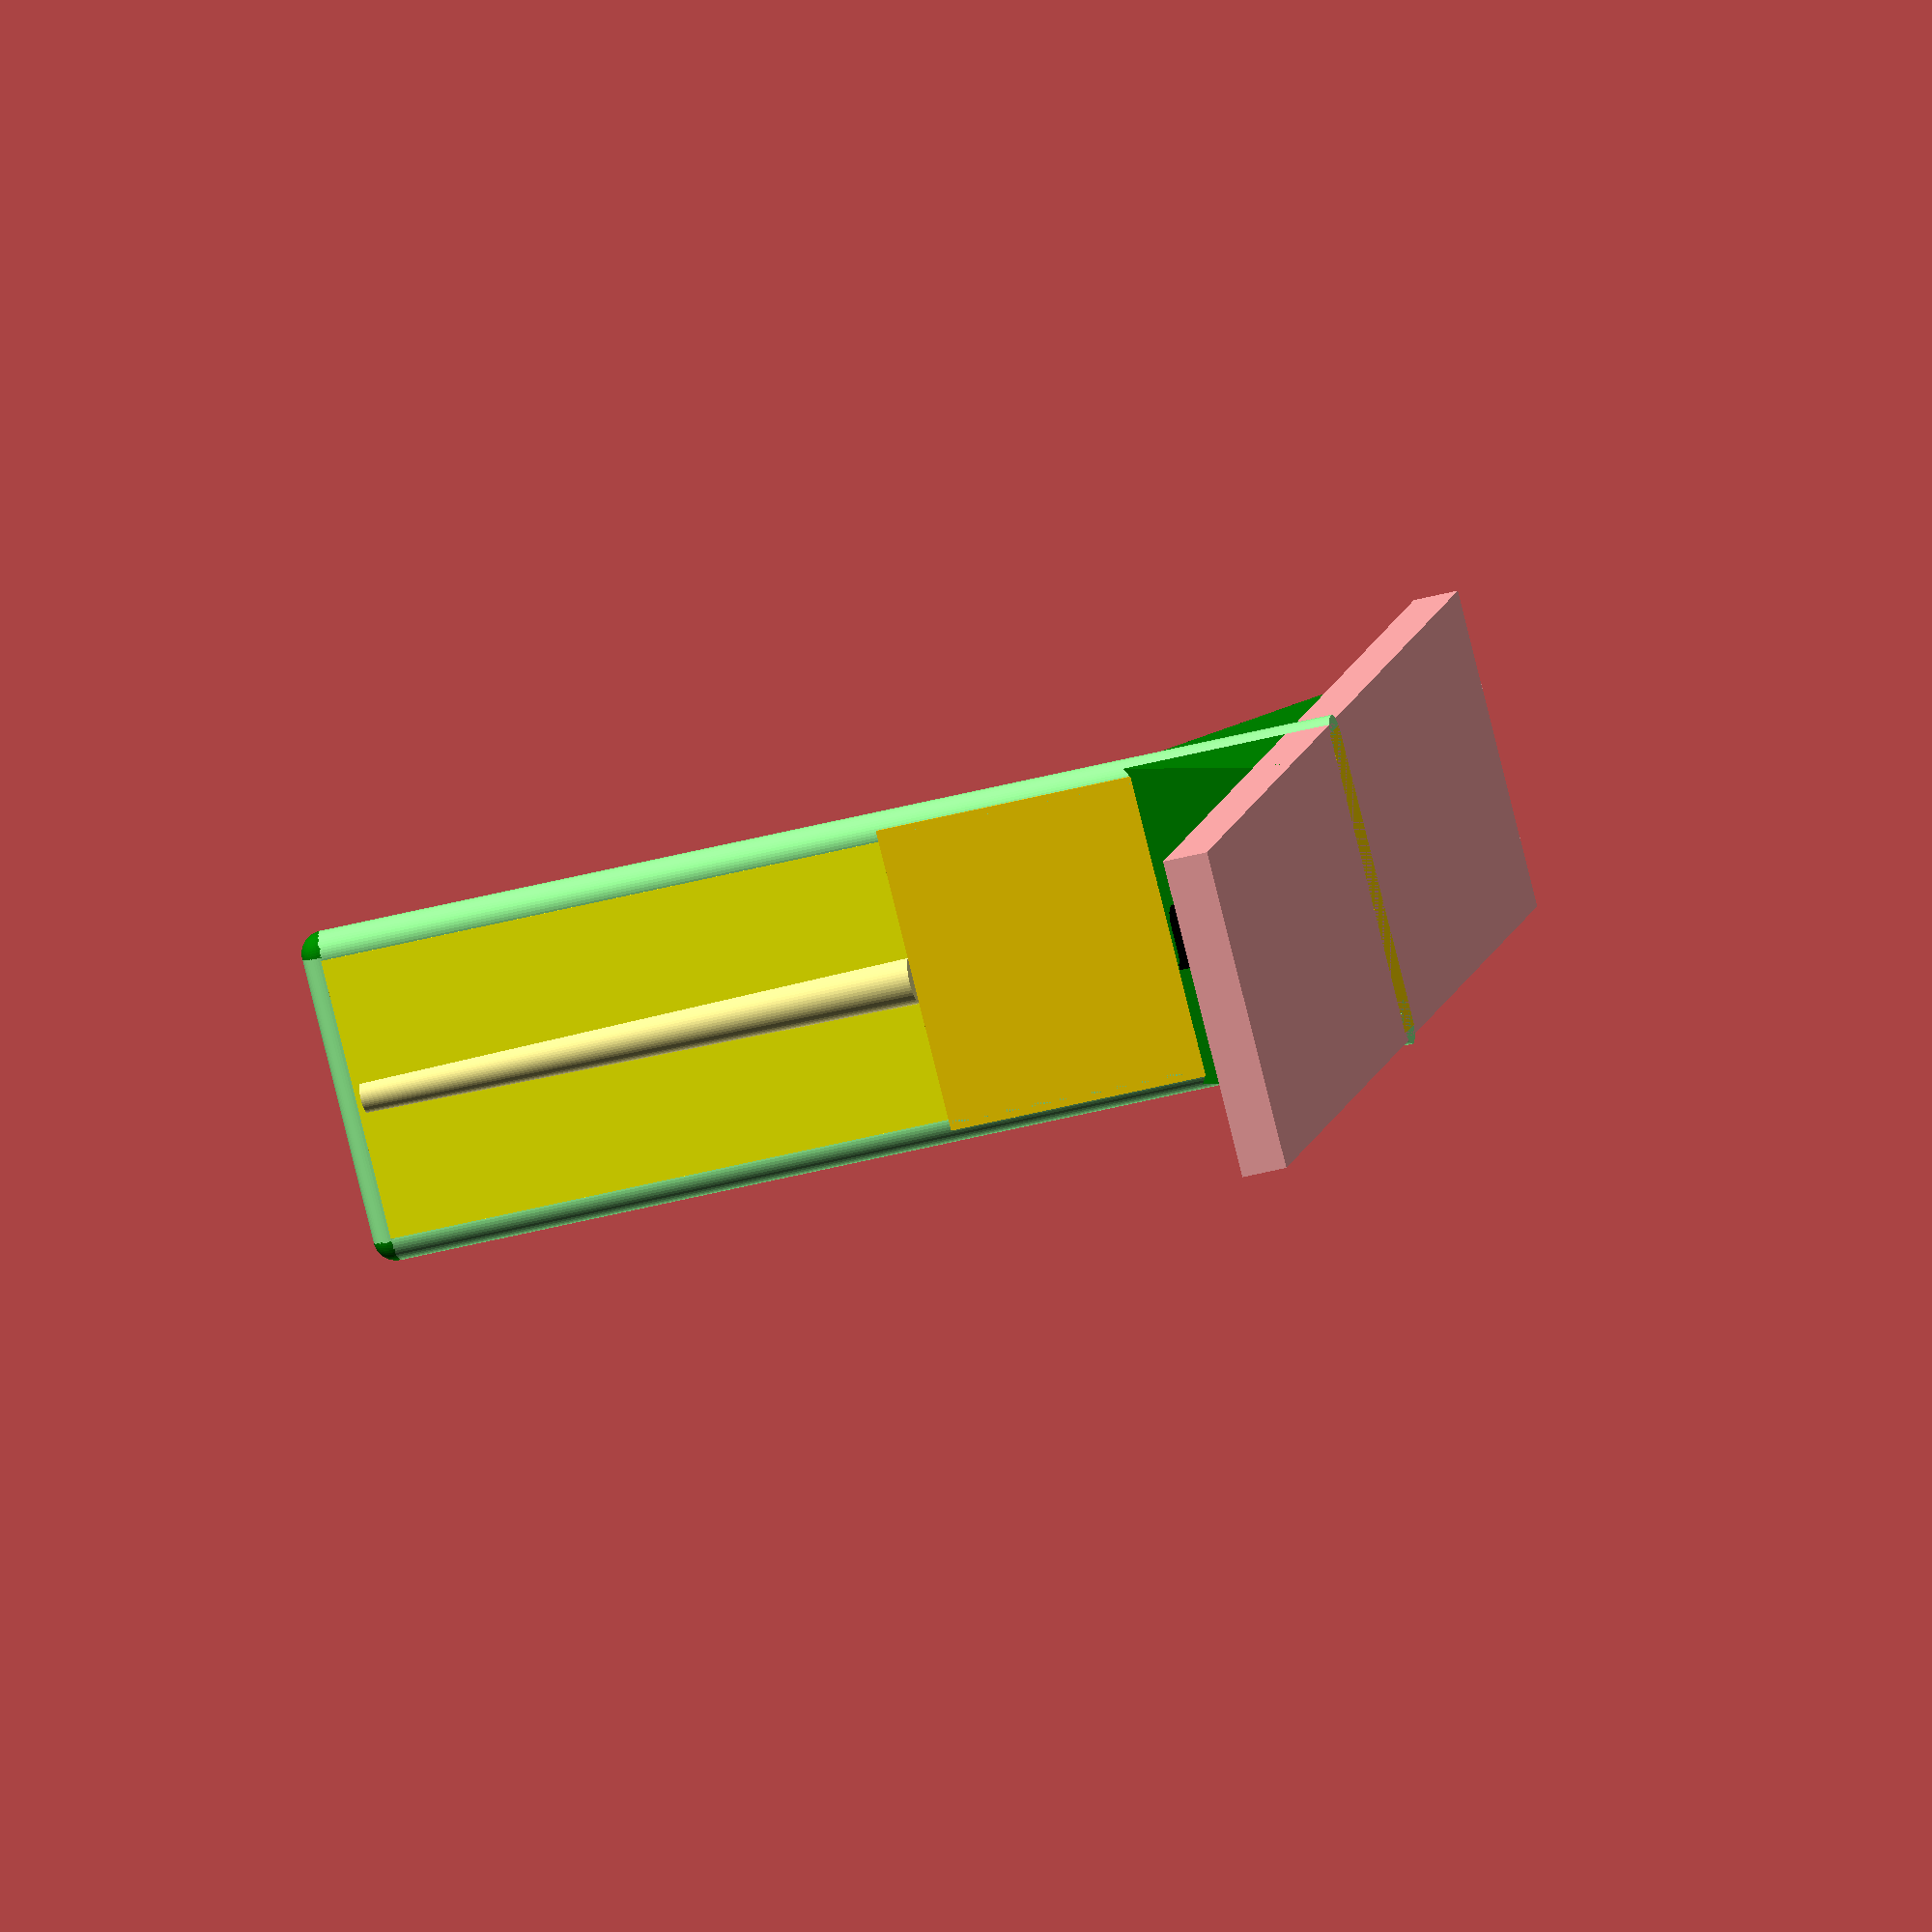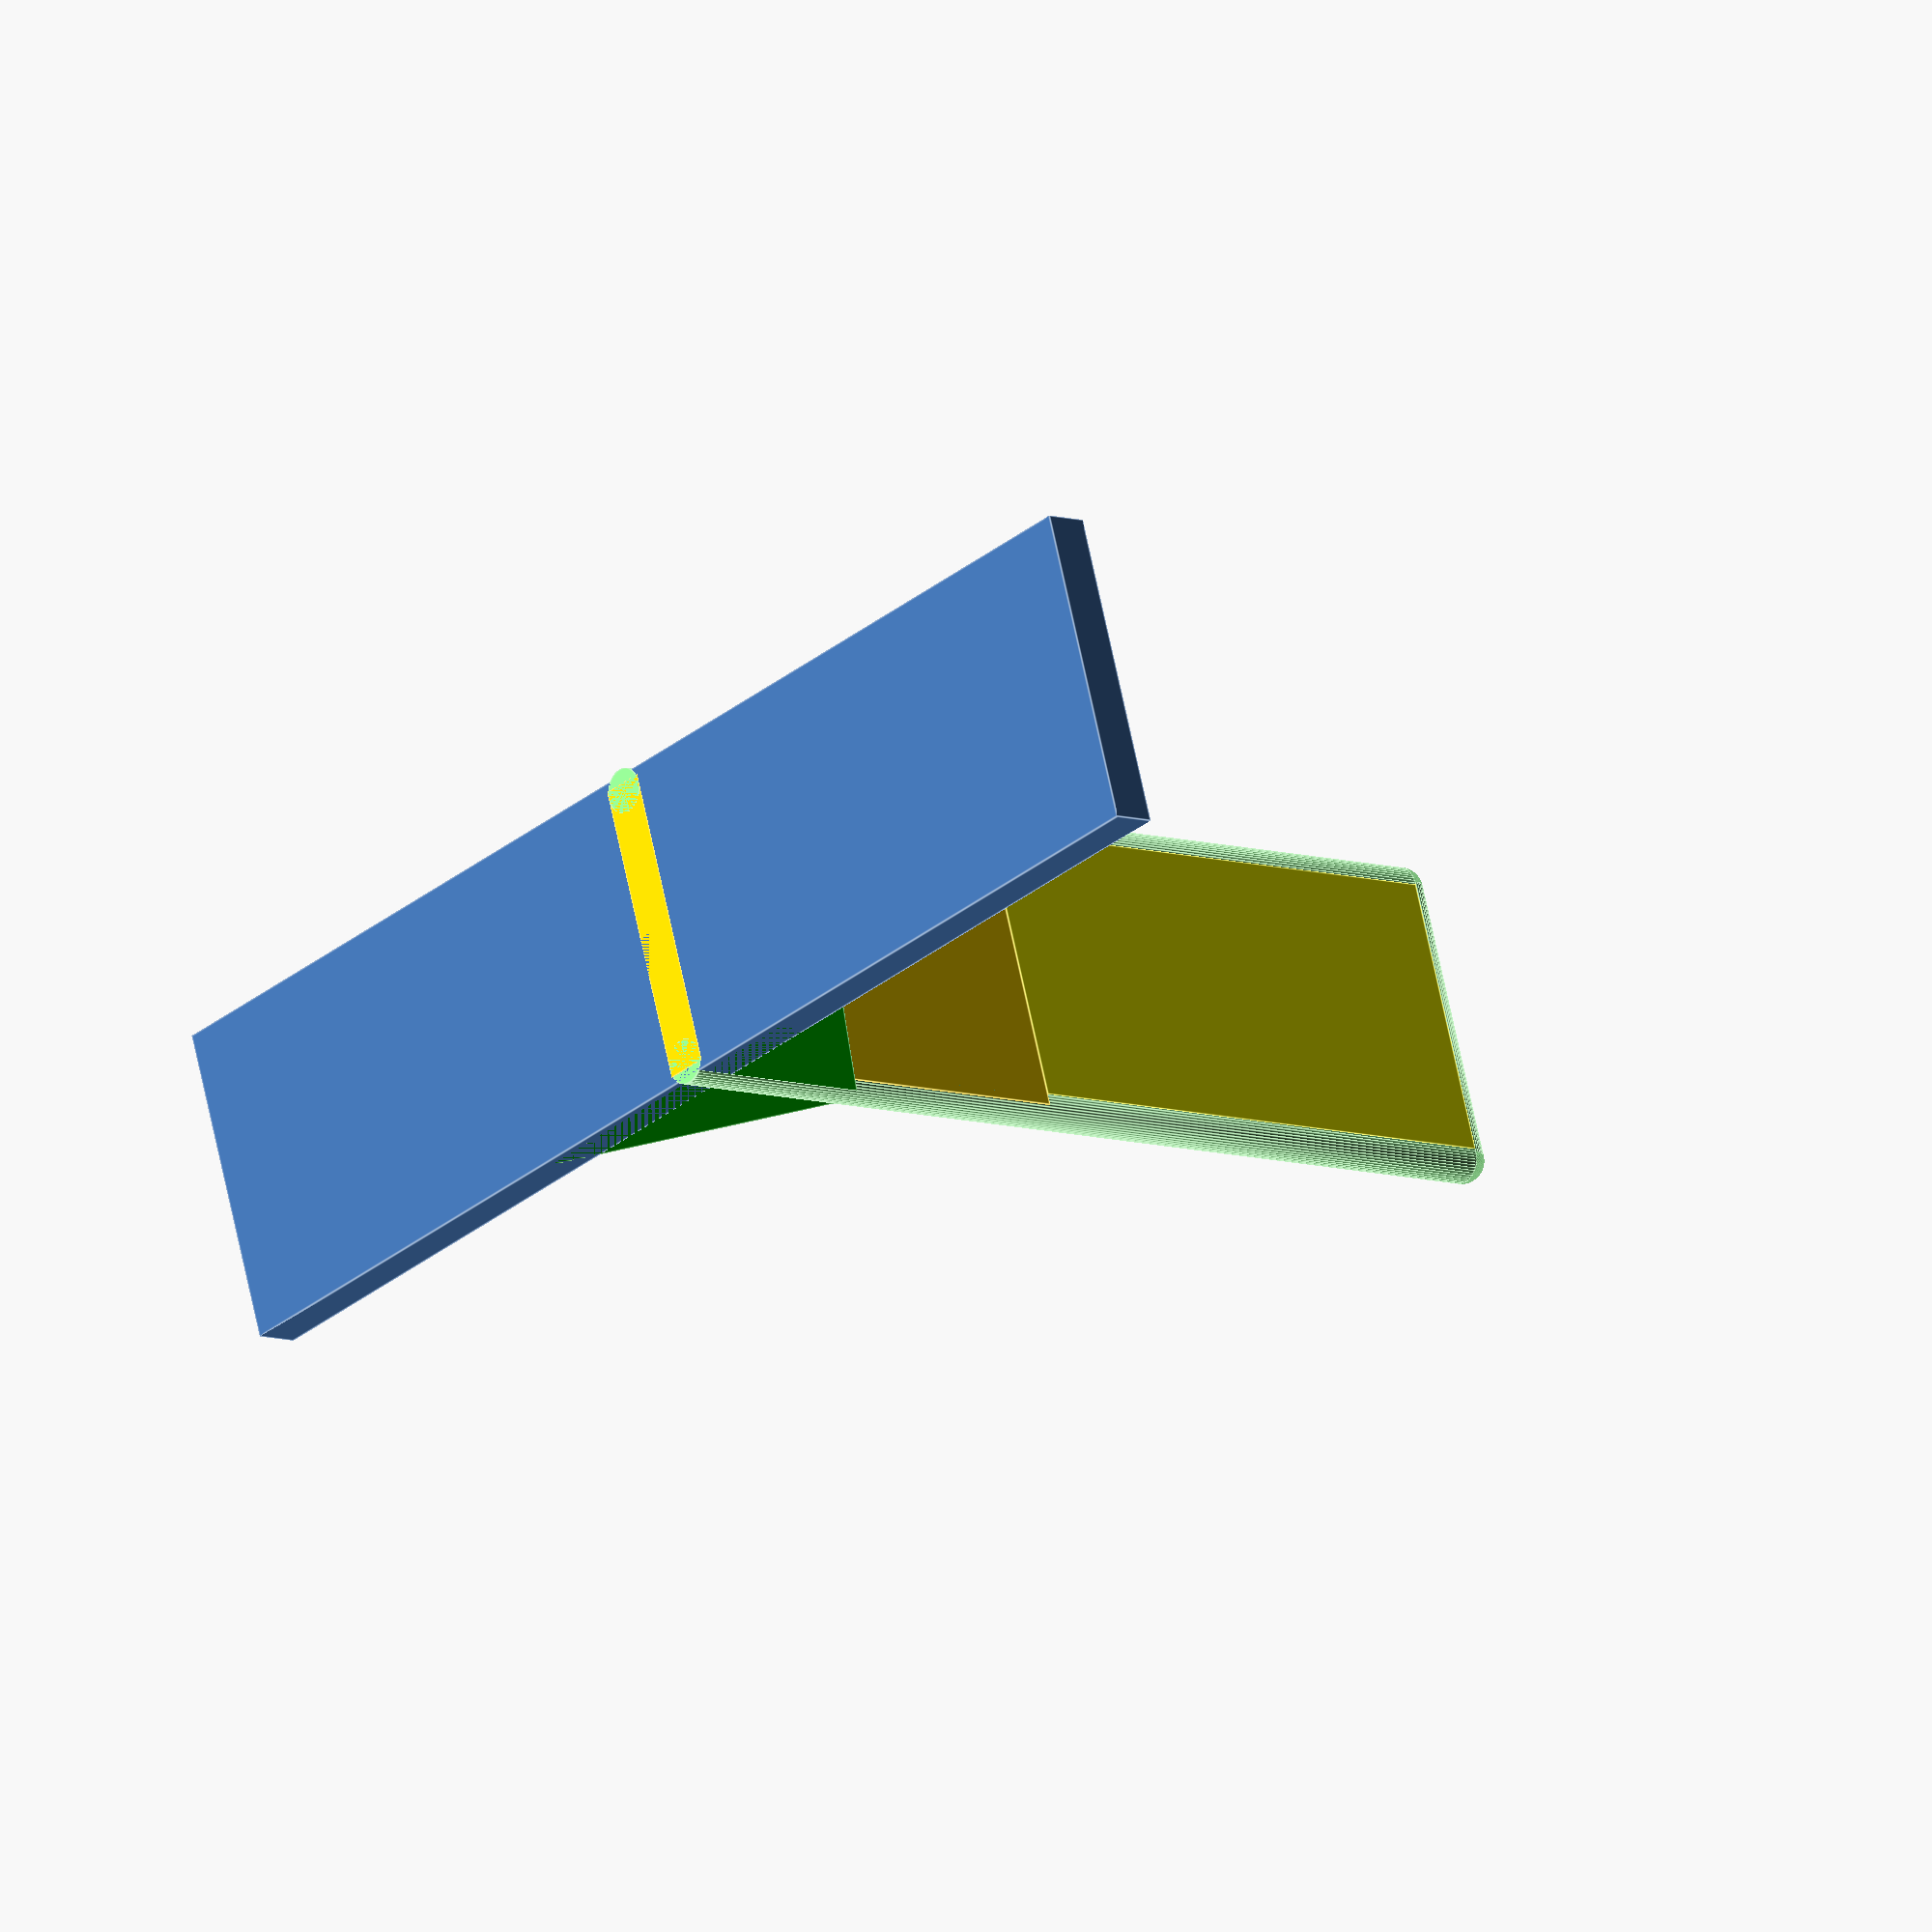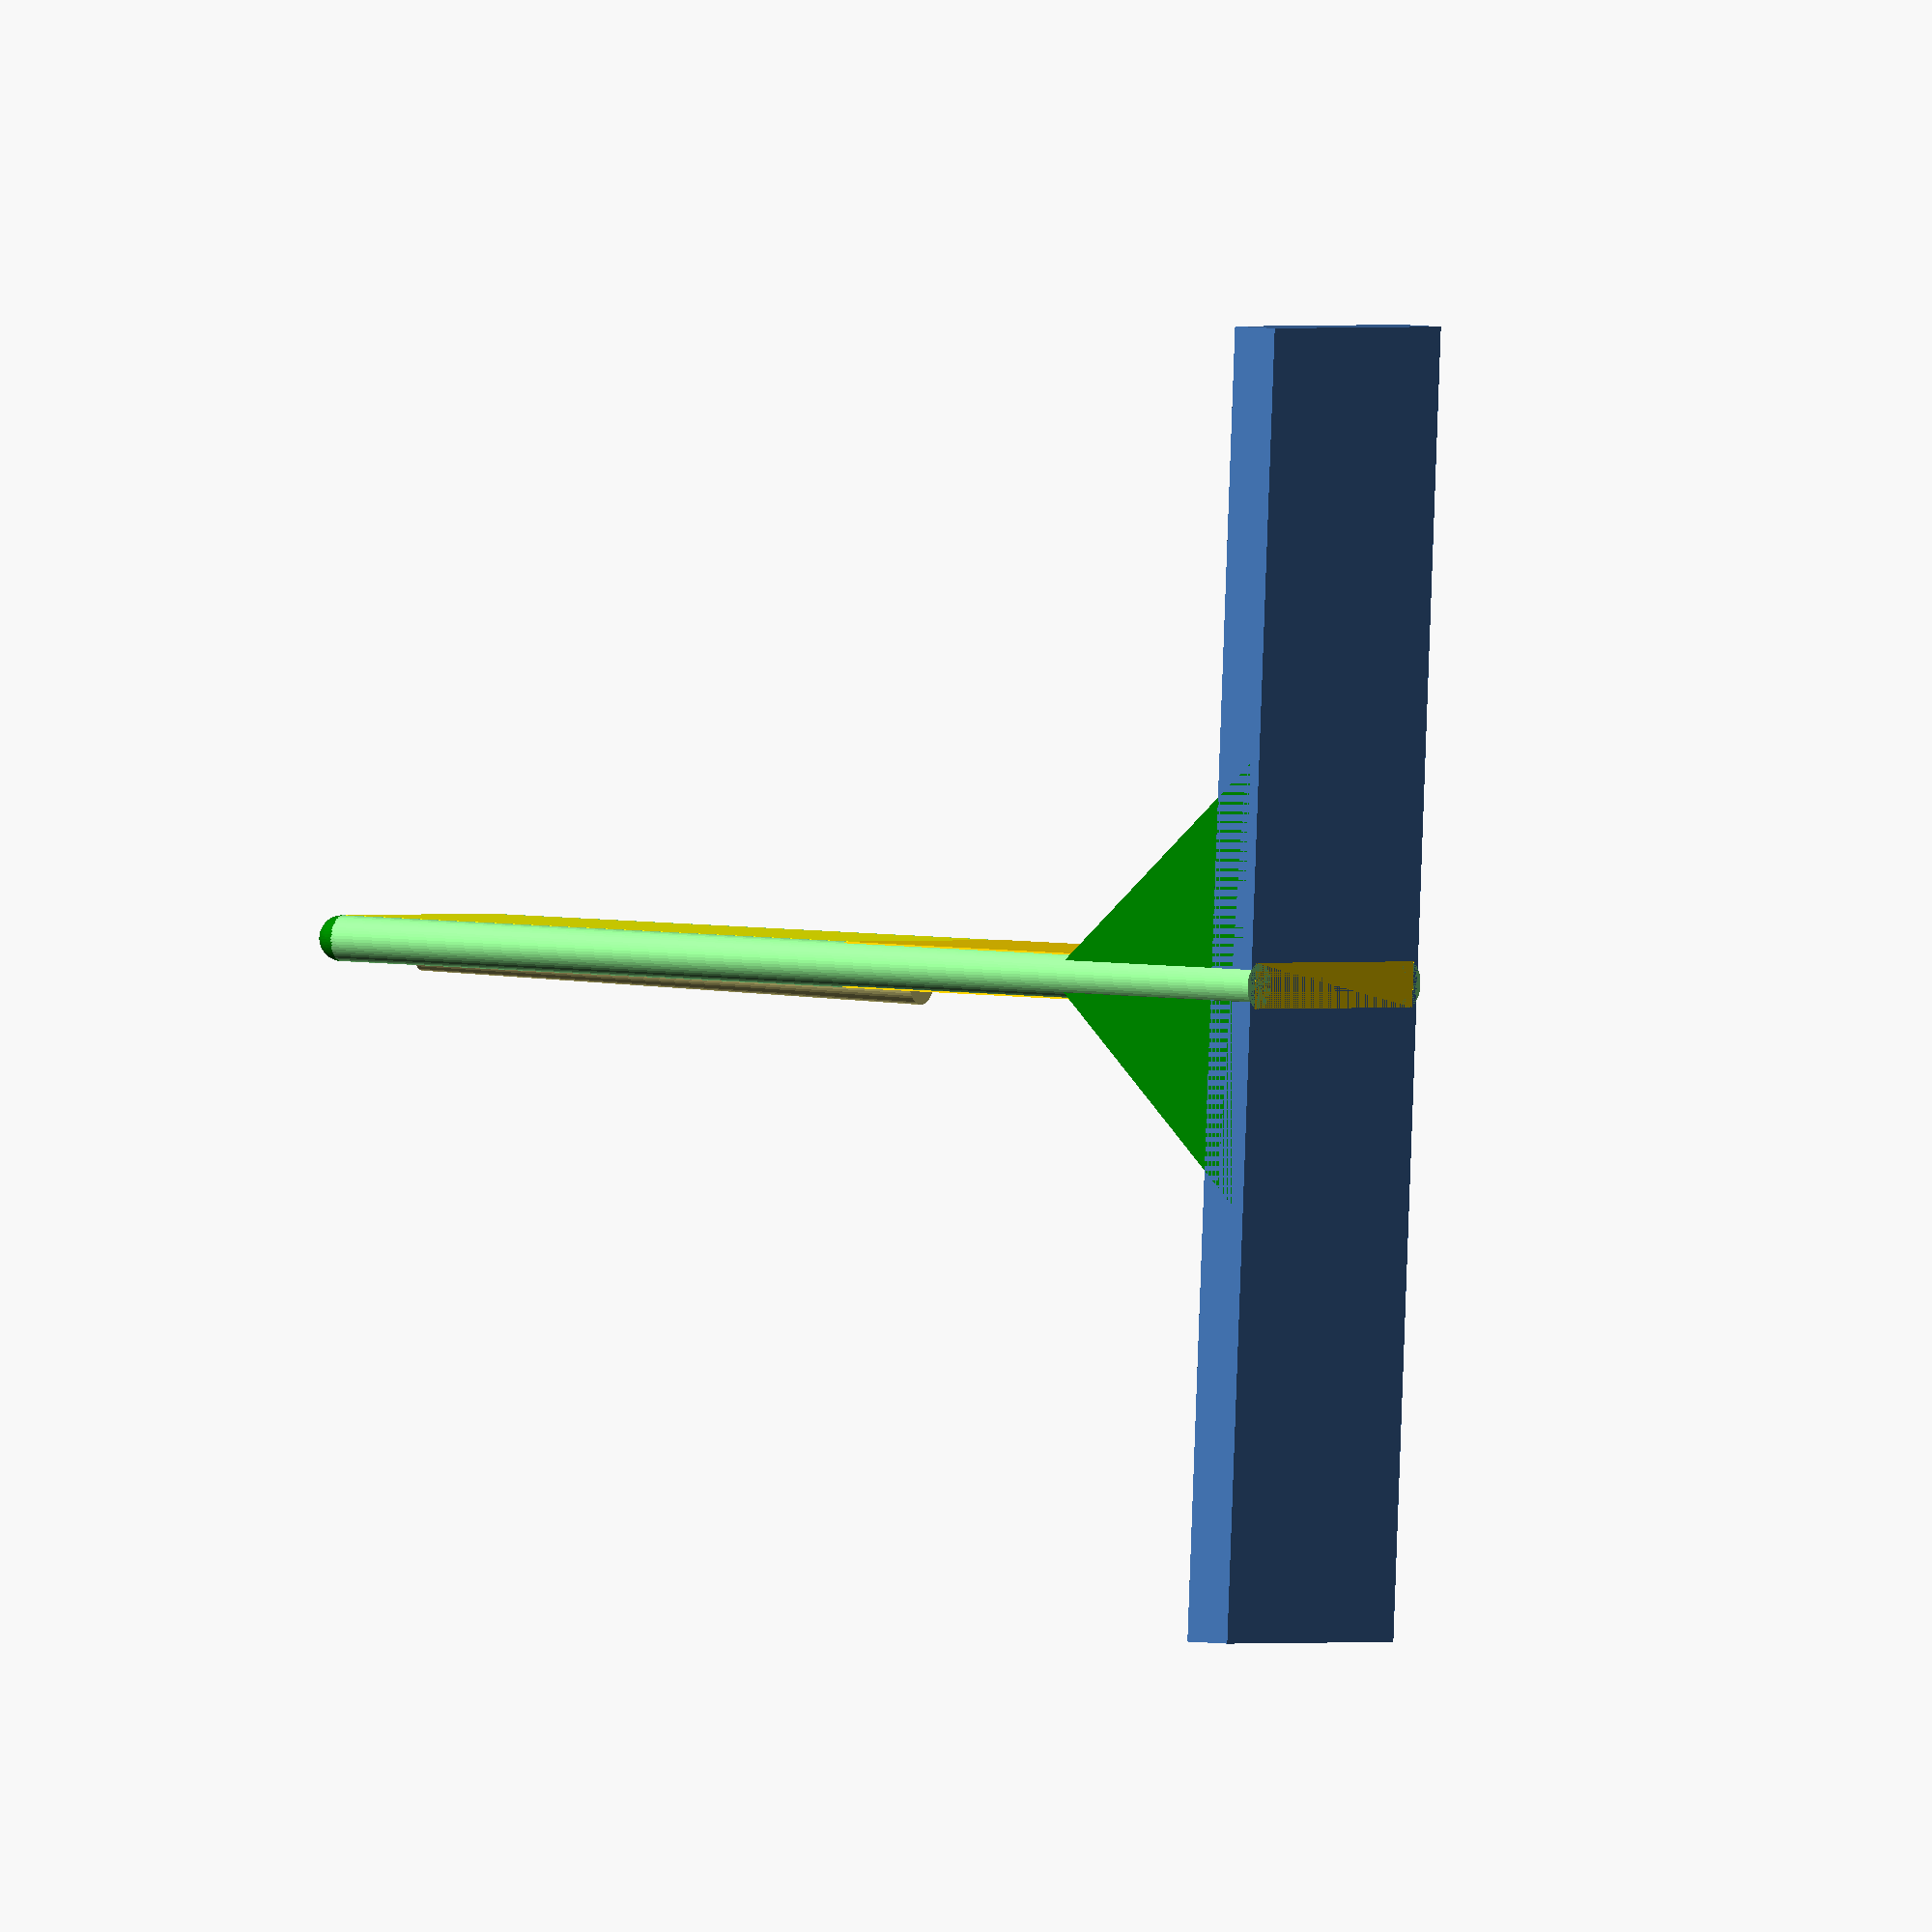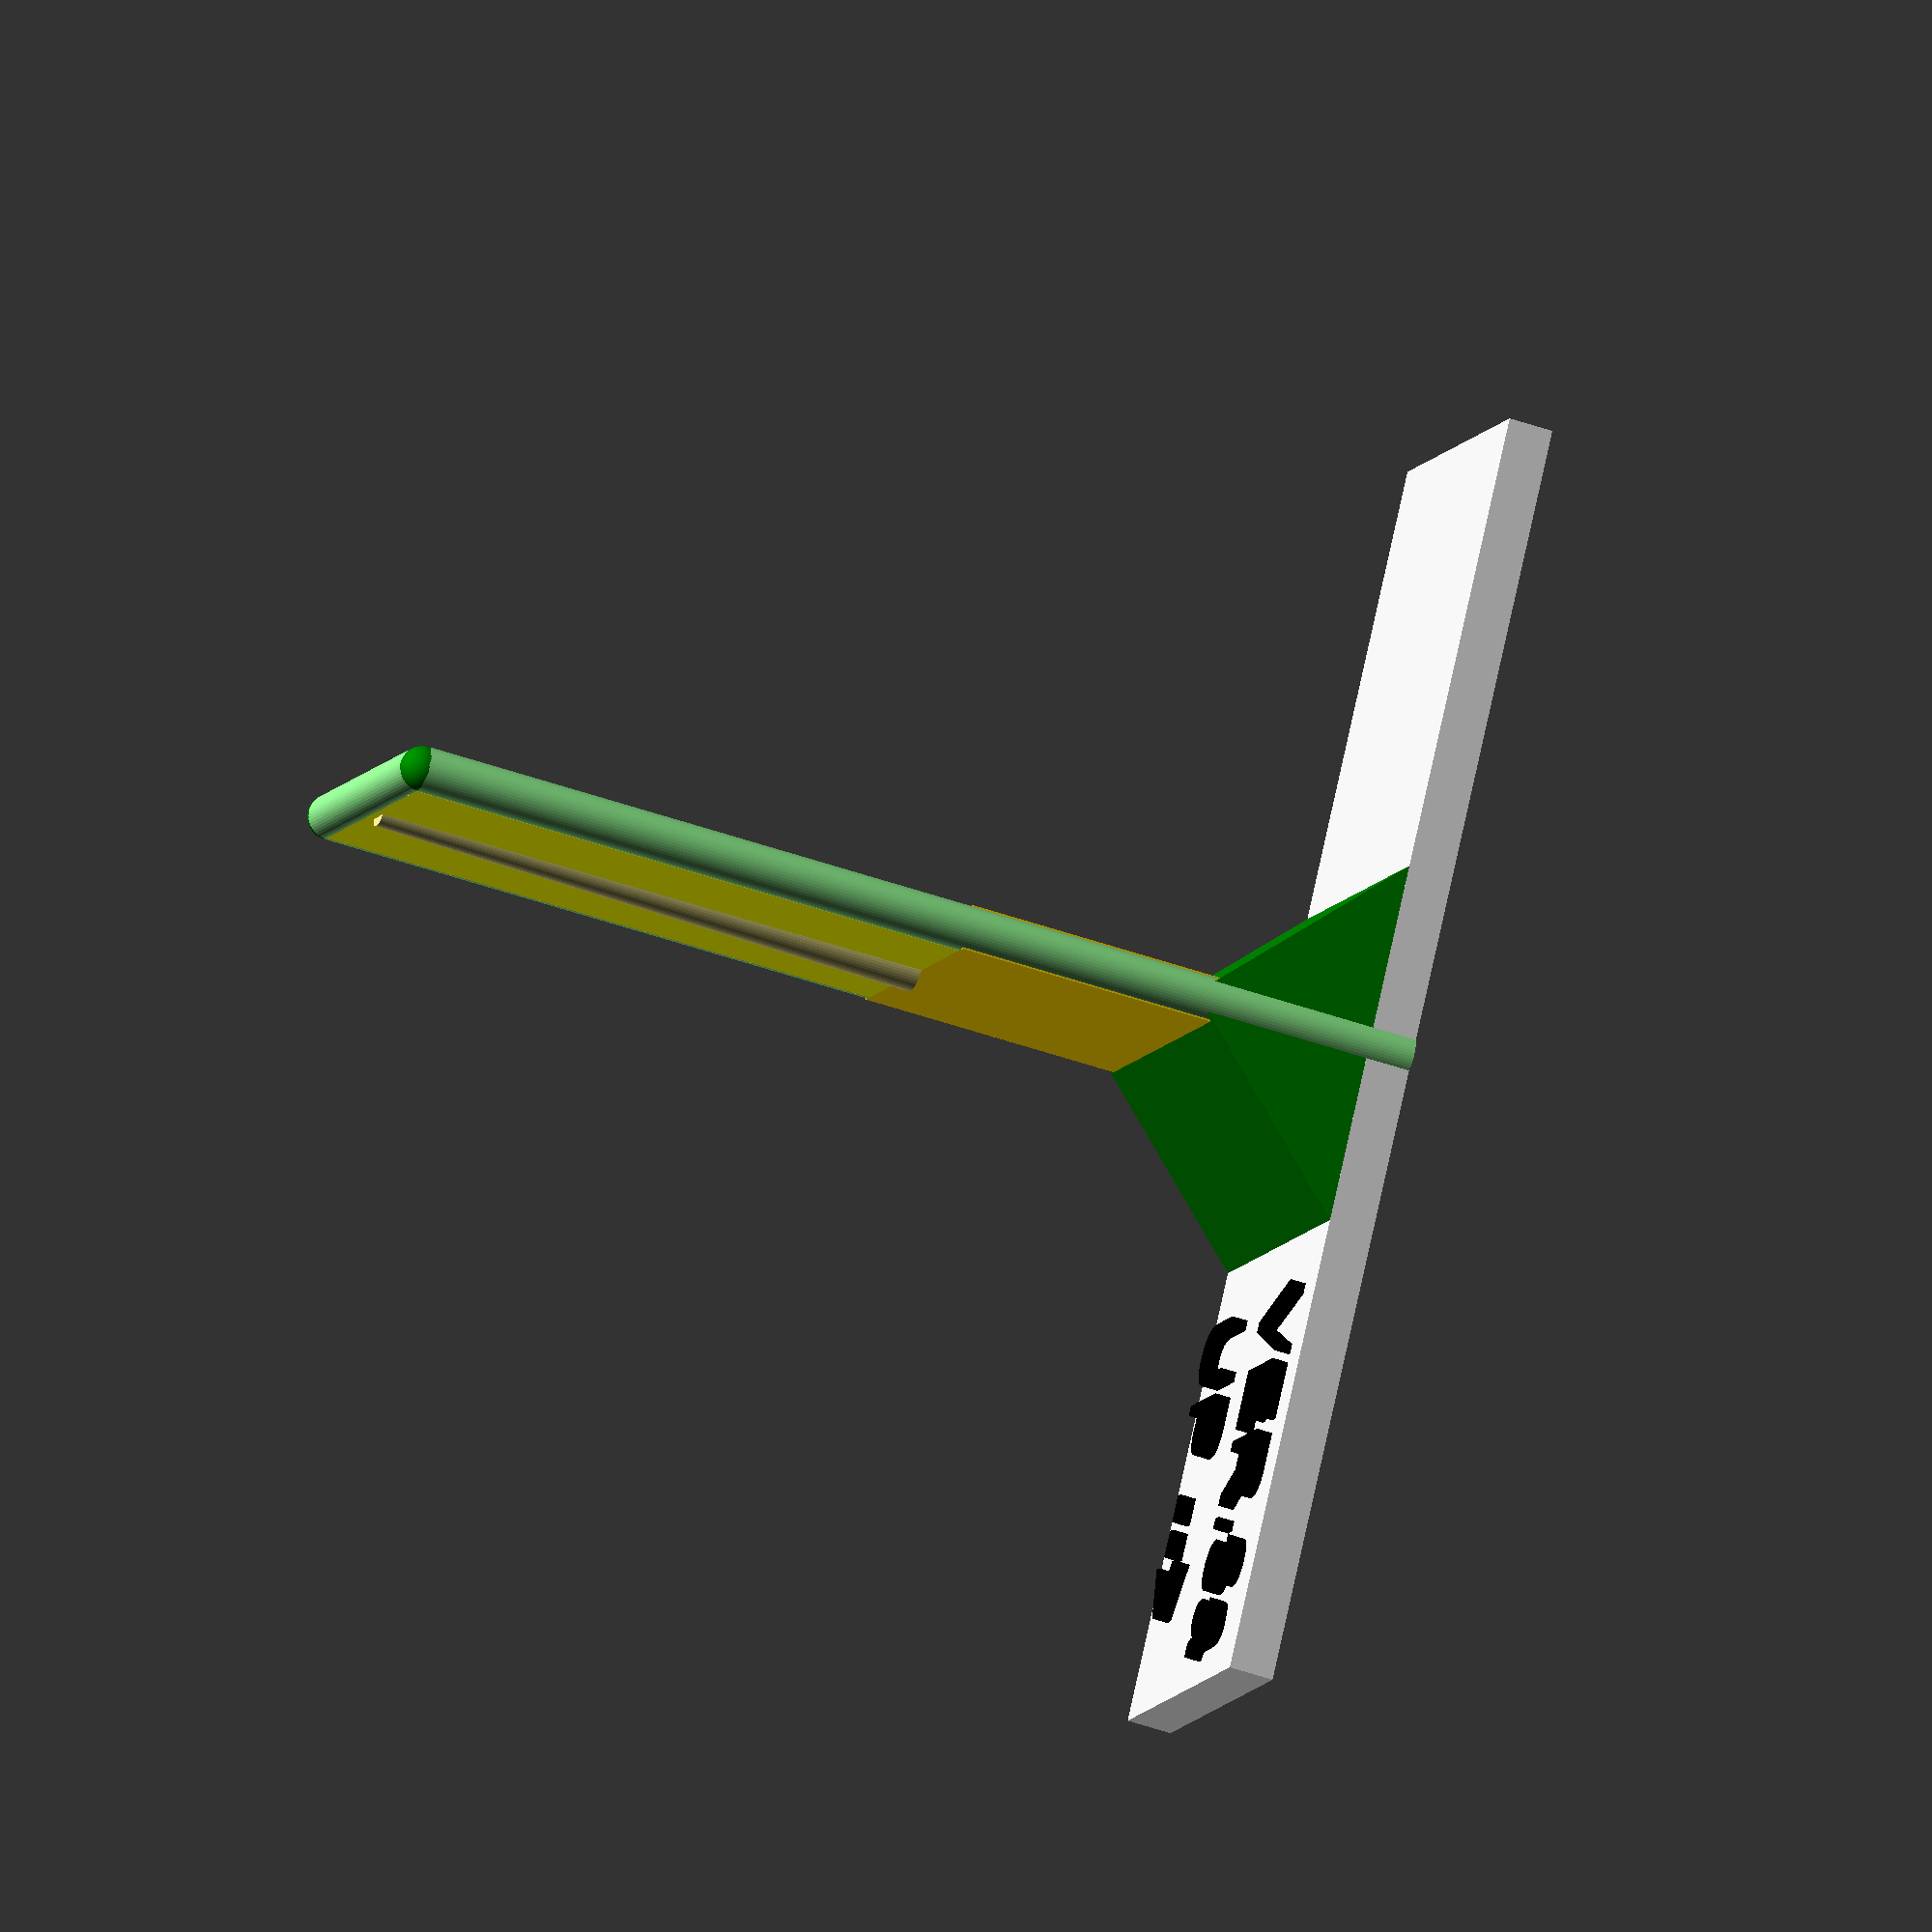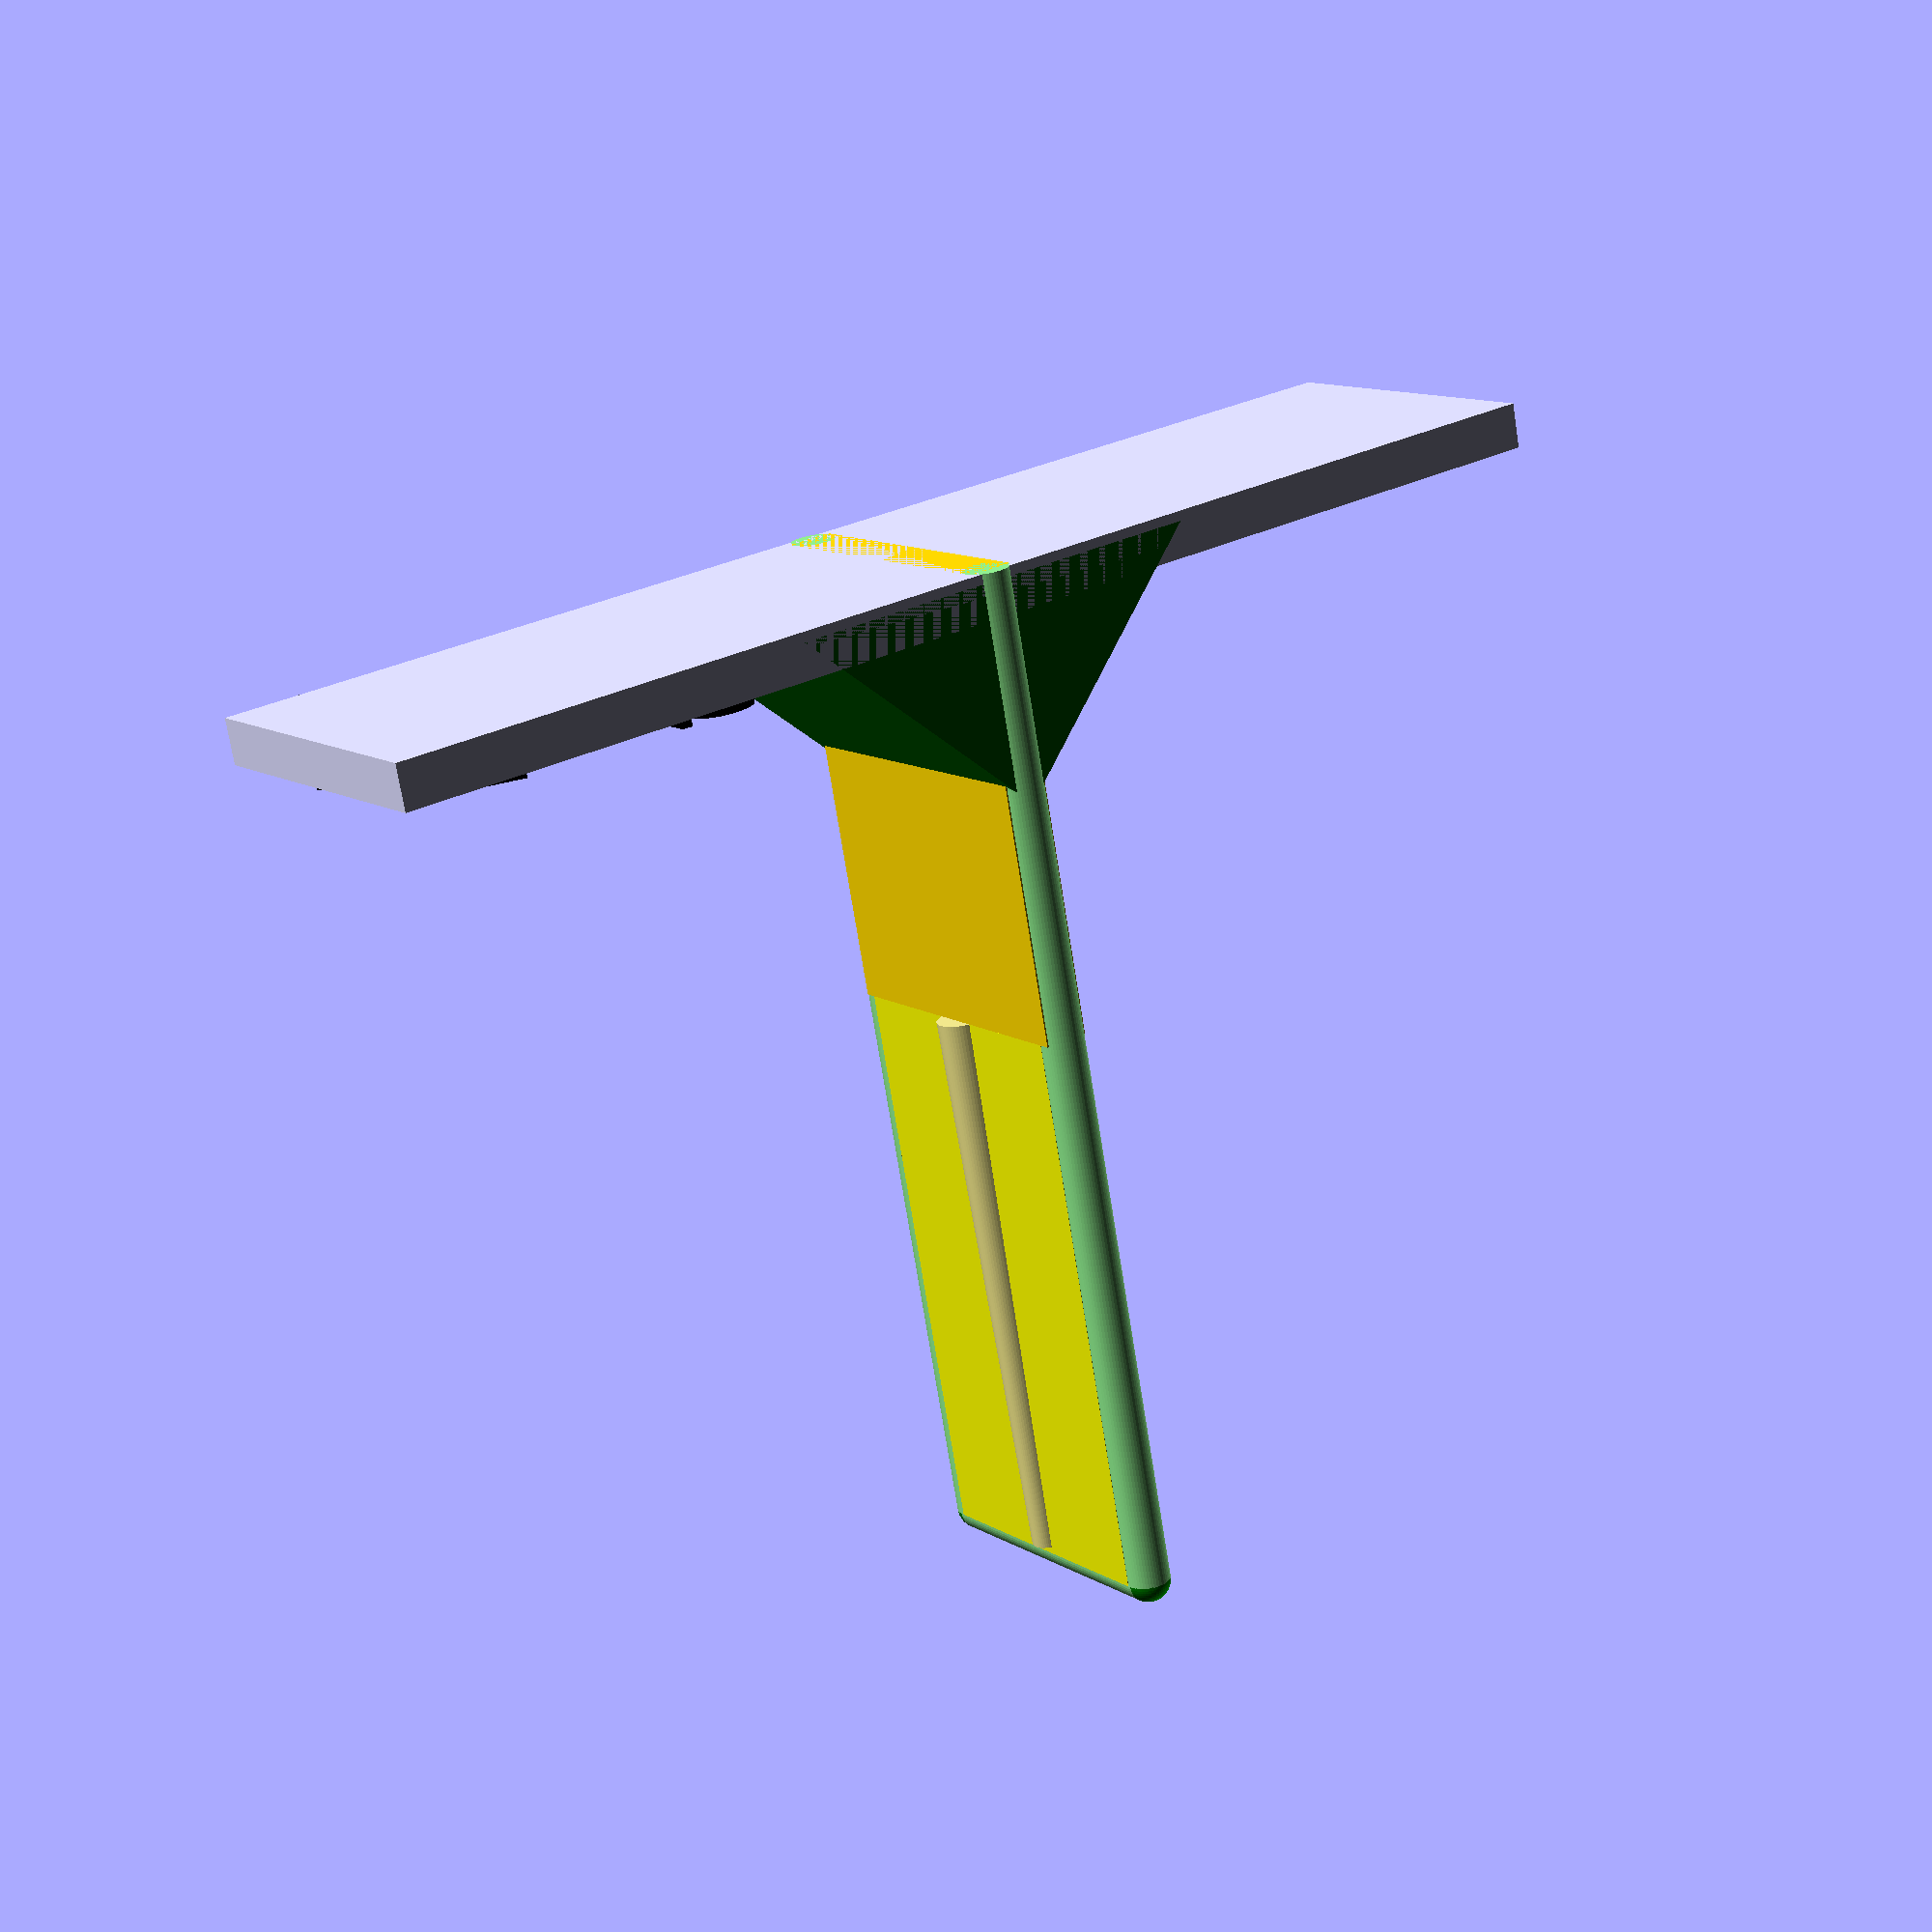
<openscad>
/*

*/
drzak_A();

module uchyt_repra(delka_rovneho_segmentu=20, delka_sikmeho_segmentu=37,sirka=25,tloustka=2.8){
    //delka_rovneho_segmentu=20;
    //delka_sikmeho_segmentu=37;
    //sirka=25;
    //tloustka=2.8;
    // -4 u promenne sirka je tam pro zuzeni, aby to nebylo sirsi nez zakladna
    
    translate([0,0,-0.5*(-delka_rovneho_segmentu+delka_sikmeho_segmentu)]){
        color ("Lightgreen")translate ([0,(-6-1+sirka)/2,delka_sikmeho_segmentu-tloustka/2]) rotate ([90,0,0]) cylinder(h=sirka-4-3, r=tloustka/2, $fn=50);
        
        color ("Lightgreen")translate ([0,(-6-1+sirka)/2,-delka_rovneho_segmentu]) rotate ([0,0,90]) cylinder(h=-tloustka/2+delka_sikmeho_segmentu+delka_rovneho_segmentu, r=tloustka/2, $fn=50);
        color ("Lightgreen")translate ([0,-(-6-1+sirka)/2,0-delka_rovneho_segmentu]) rotate ([0,0,90]) cylinder(h=-tloustka/2+delka_sikmeho_segmentu+delka_rovneho_segmentu, r=tloustka/2, $fn=50);
        
        color ("Green")translate ([0,(-6-1+sirka)/2,delka_sikmeho_segmentu-tloustka/2]) sphere(r=1*tloustka/2, $fn=50);
        color ("Green")translate ([0,-(-6-1+sirka)/2,delka_sikmeho_segmentu-tloustka/2]) sphere(r=1*tloustka/2, $fn=50);
        
        color ("Khaki")translate ([1,0,0]) rotate ([0,0,0]) cylinder(h=0.95*delka_sikmeho_segmentu, r1=1.5, r2=1.0, $fn=50);
        color ("Yellow")translate ([0,0,(-0.5*tloustka+delka_sikmeho_segmentu)*0.5]) rotate ([90,0,90]) cube([sirka-6-tloustka/2,delka_sikmeho_segmentu-tloustka/2,tloustka], center=true);    
        color ("Gold")translate ([0,0,-0.5*delka_rovneho_segmentu]) rotate ([90,0,90]) cube([sirka-6/*+3*/,delka_rovneho_segmentu,tloustka], center=true);
    }//center translate
    
}//module

module drzak_A(){
    
    uchyt_delka_rovneho_segmentu=29;
    uchyt_delka_sikmeho_segmentu=37;
    uchyt_sirka=25;
    uchyt_tloustka=2.8;

    //podpera
difference(){
    color ("green") translate([0,0,0]) rotate([90,45,0]) cube([20,20,20], center=true);
    color("grey")  translate([0,0,-8-0.5*uchyt_tloustka]) rotate([0,0,0]) cube([30,30,20], center=true);
    }
    
    //to co se bude lepit ke stolu
    translate([0,0,uchyt_tloustka*0.5]) rotate([0,0,90]) cube([/*uchyt_sirka*/ 20 ,80,uchyt_tloustka], center=true);
    
    //samotna uchytka
    translate([0,0,0.5*uchyt_delka_rovneho_segmentu+0.5*uchyt_delka_sikmeho_segmentu])
        uchyt_repra(delka_rovneho_segmentu=uchyt_delka_rovneho_segmentu,
        delka_sikmeho_segmentu=uchyt_delka_sikmeho_segmentu,
        sirka=uchyt_sirka,
        tloustka=uchyt_tloustka);
        
    color("black")    
        
        rotate([0,0,0]) translate([15,3,uchyt_tloustka])
            linear_extrude(1)
                    text(text=str("VER.3a"), size=5);
    color("black")    
        rotate([0,0,0]) translate([15,-8,uchyt_tloustka])
            linear_extrude(1)
                text(text=str("UP -->"), size=5);
    }//module




module drzak_B(){
    
    
    
    }
</openscad>
<views>
elev=221.4 azim=231.7 roll=72.1 proj=o view=solid
elev=187.9 azim=197.6 roll=313.1 proj=o view=edges
elev=174.9 azim=265.9 roll=59.6 proj=o view=solid
elev=46.3 azim=124.4 roll=67.9 proj=o view=wireframe
elev=252.2 azim=215.7 roll=351.0 proj=p view=solid
</views>
